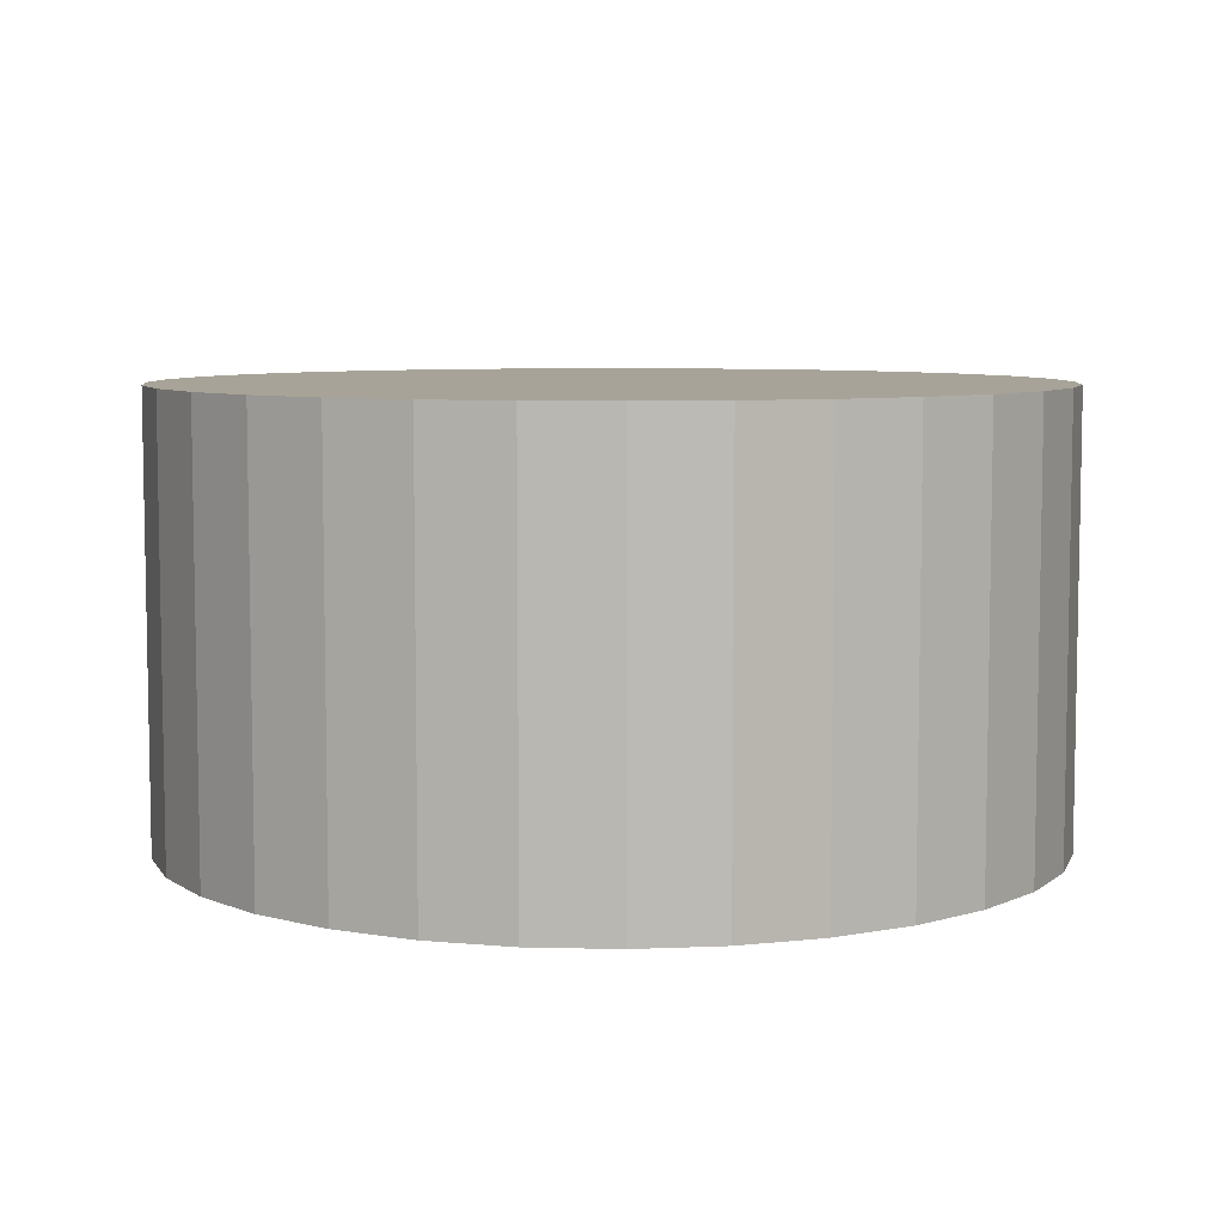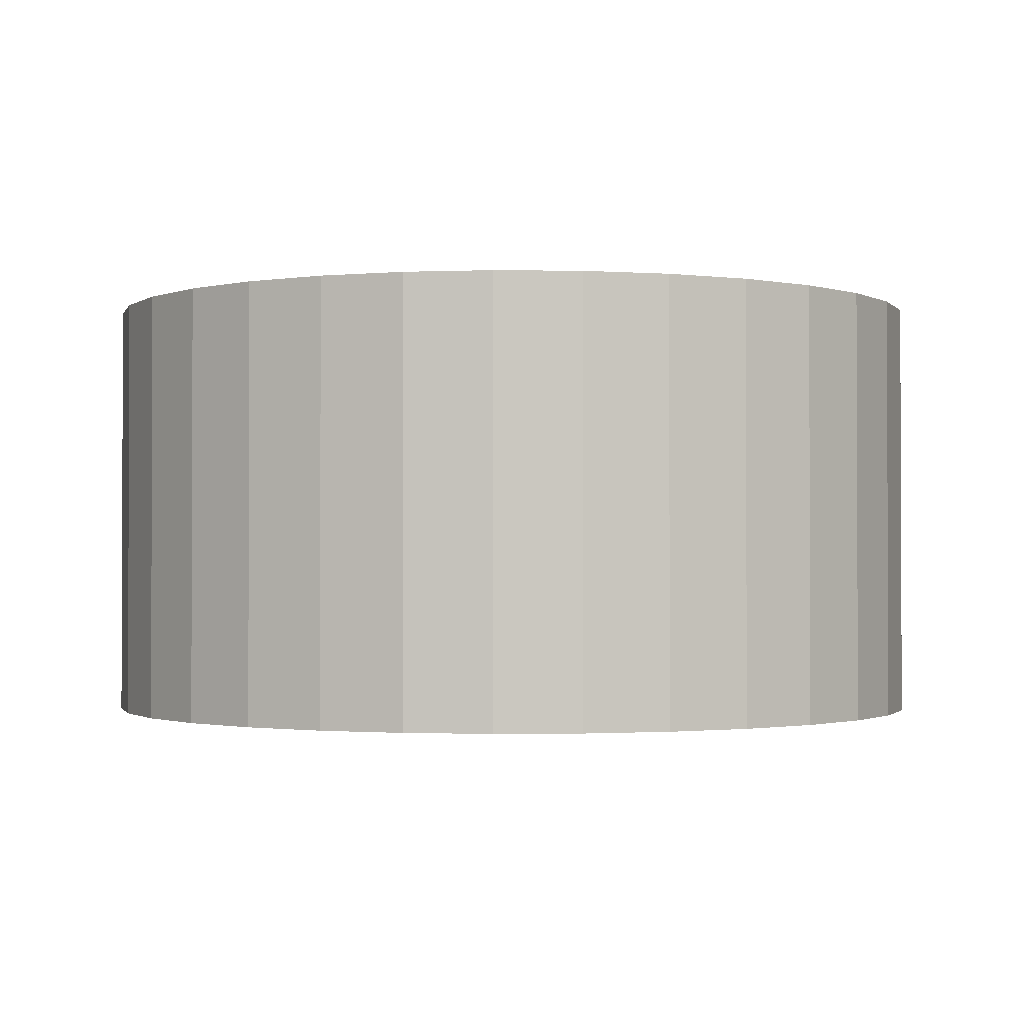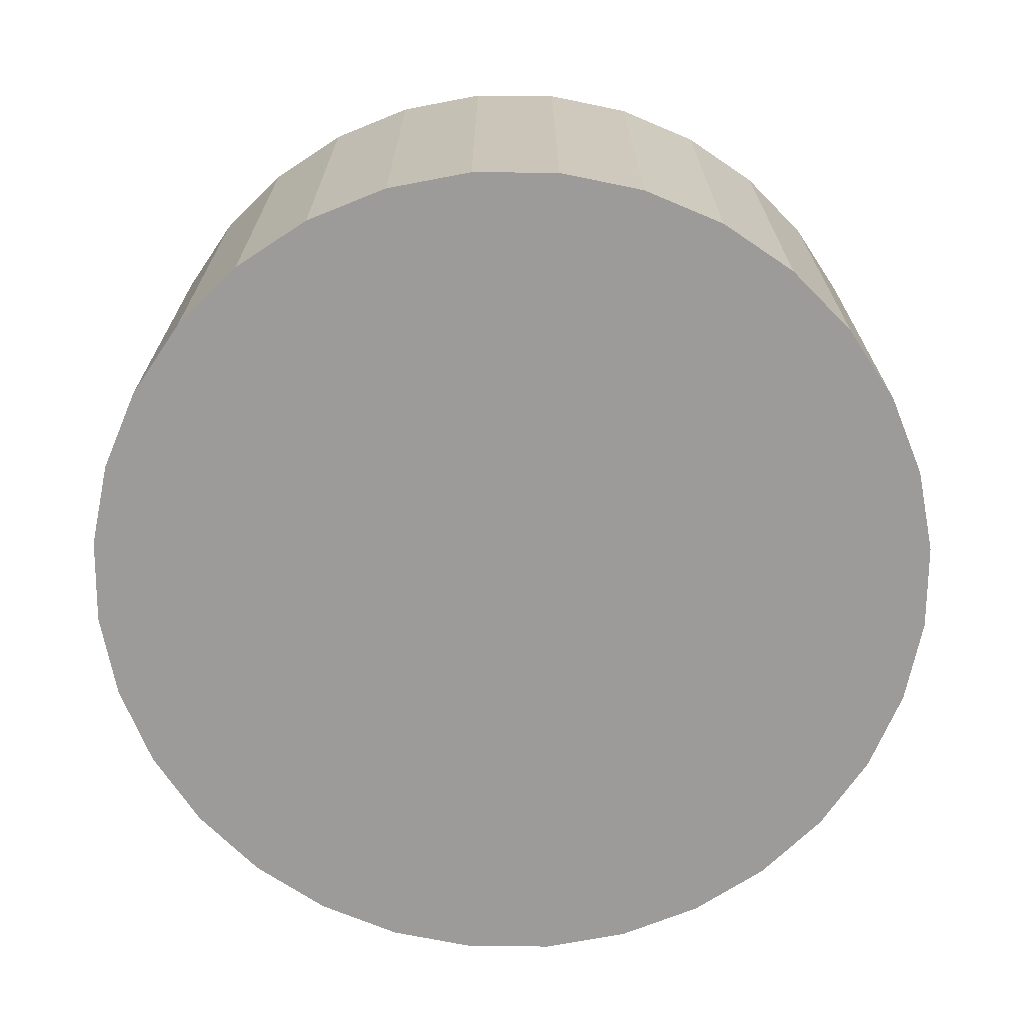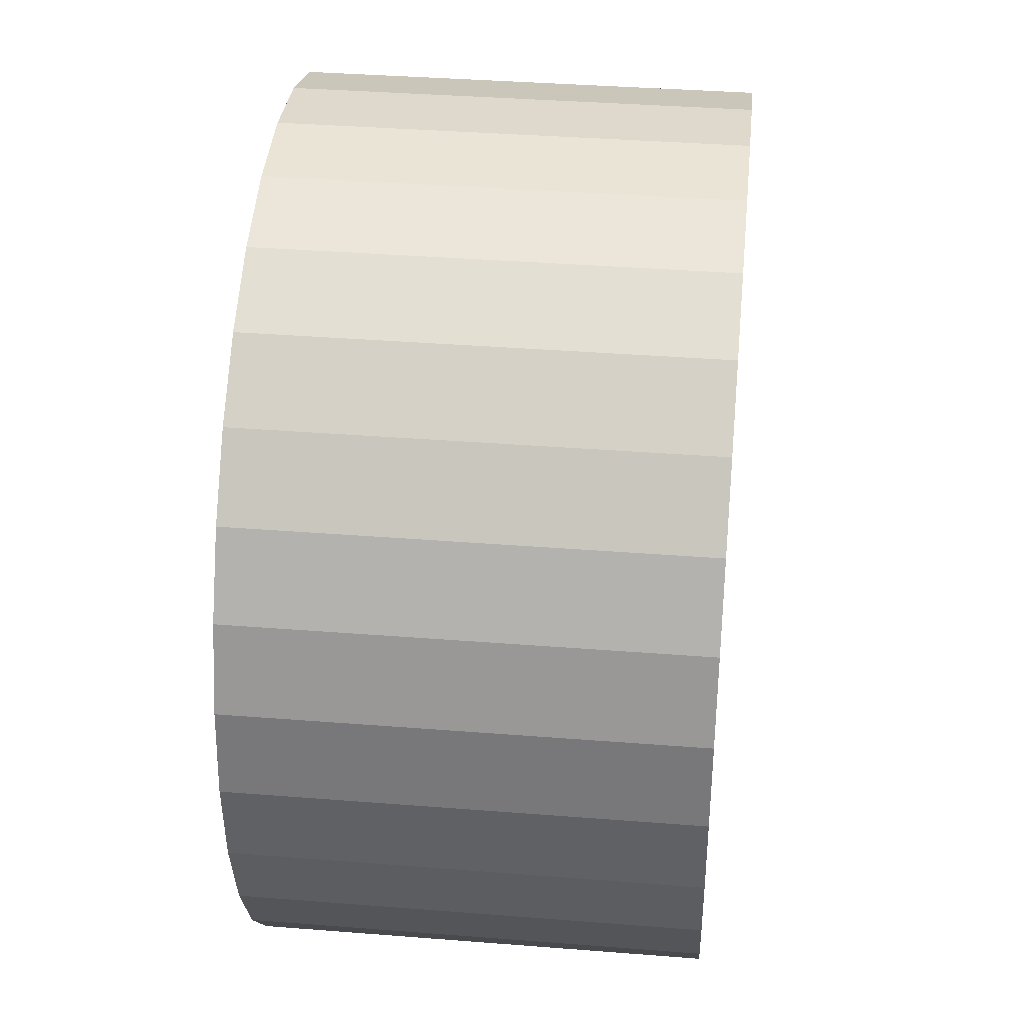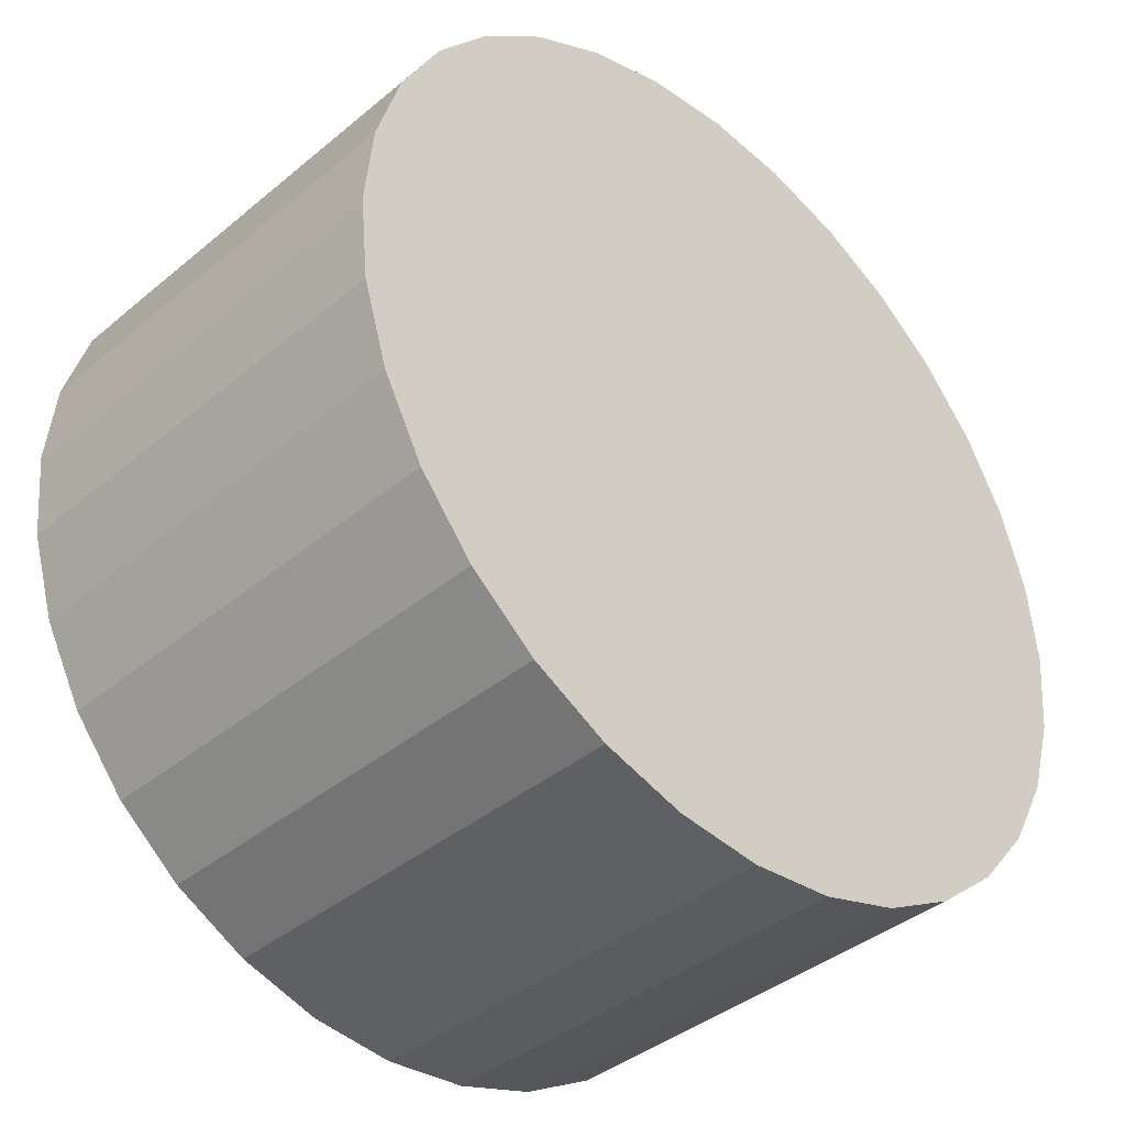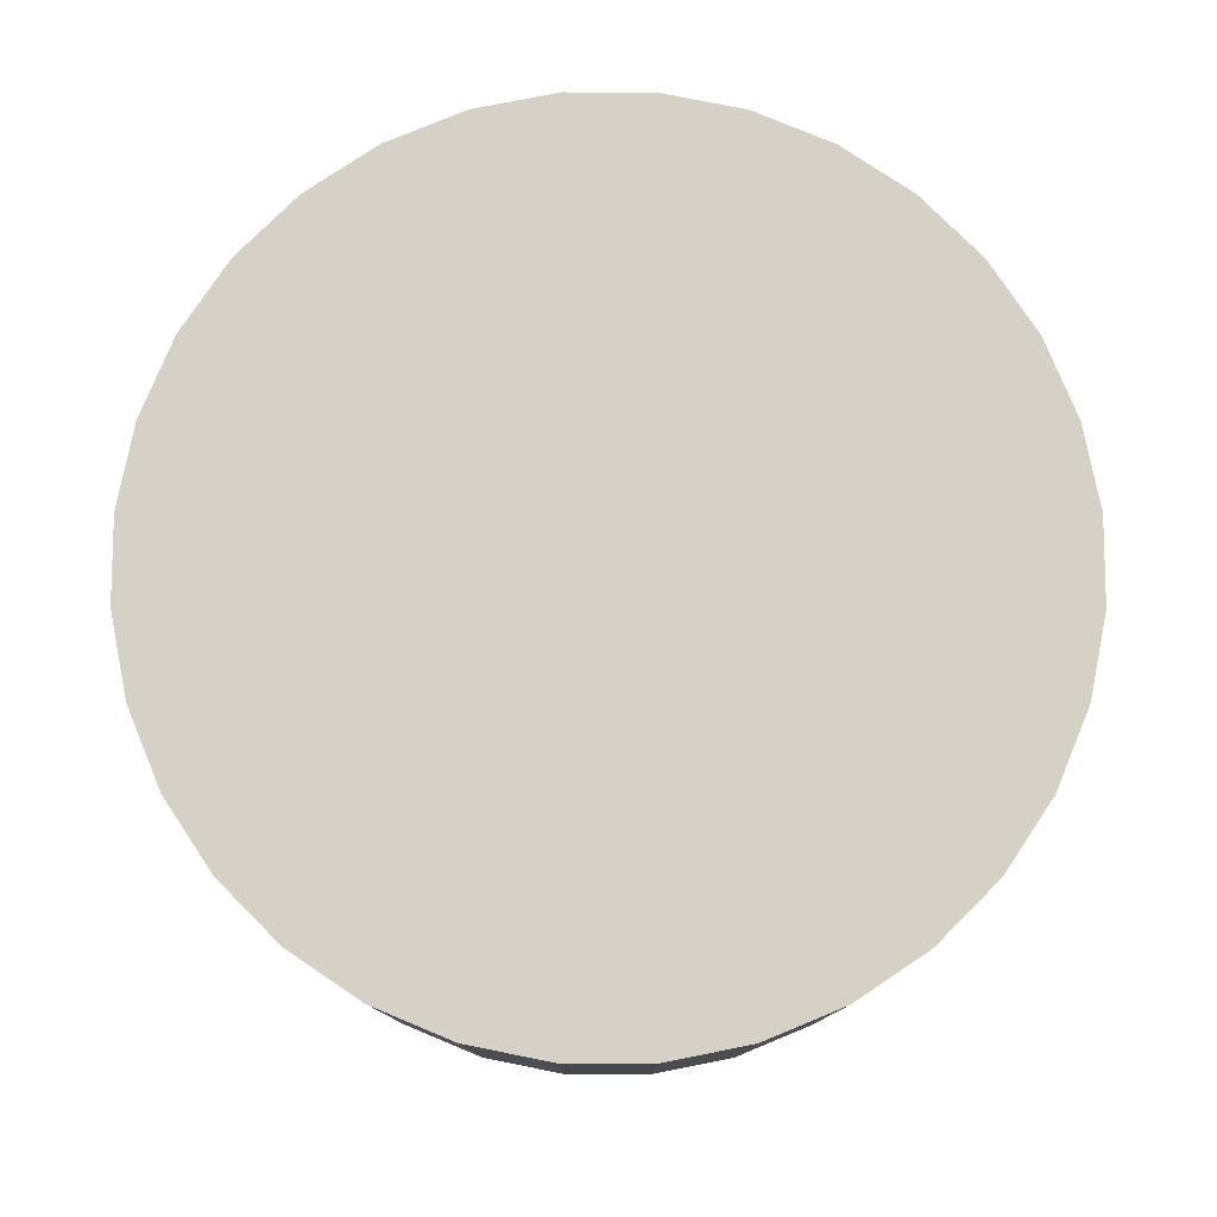
<metadata>
{"format":"obj","ext":"obj","renderer":"f3d","projection":"perspective","resolution":1024,"background":"white","views":[{"elev":6.9,"azim":-12.7,"up":"+Z"},{"elev":-1.3,"azim":-20.1,"up":"+Z"},{"elev":-69.7,"azim":-84.8,"up":"+Z"},{"elev":37.3,"azim":-84.2,"up":"+Y"},{"elev":-39.5,"azim":135.8,"up":"+Y"},{"elev":78.8,"azim":-174.3,"up":"+Z"}]}
</metadata>
<code>
o Circle
v 1 0 0
v 0.9808 0.1951 0
v 0.9239 0.3827 0
v 0.8315 0.5556 0
v 0.7071 0.7071 0
v 0.5556 0.8315 0
v 0.3827 0.9239 0
v 0.1951 0.9808 0
v 0 1 0
v -0.1951 0.9808 0
v -0.3827 0.9239 0
v -0.5556 0.8315 0
v -0.7071 0.7071 0
v -0.8315 0.5556 0
v -0.9239 0.3827 0
v -0.9808 0.1951 0
v -1 0 0
v -0.9808 -0.1951 0
v -0.9239 -0.3827 0
v -0.8315 -0.5556 0
v -0.7071 -0.7071 0
v -0.5556 -0.8315 0
v -0.3827 -0.9239 0
v -0.1951 -0.9808 0
v 0 -1 0
v 0.1951 -0.9808 0
v 0.3827 -0.9239 0
v 0.5556 -0.8315 0
v 0.7071 -0.7071 0
v 0.8315 -0.5556 0
v 0.9239 -0.3827 0
v 0.9808 -0.1951 0
v 1 0 1
v 0.9808 0.1951 1
v 0.9239 0.3827 1
v 0.8315 0.5556 1
v 0.7071 0.7071 1
v 0.5556 0.8315 1
v 0.3827 0.9239 1
v 0.1951 0.9808 1
v 0 1 1
v -0.1951 0.9808 1
v -0.3827 0.9239 1
v -0.5556 0.8315 1
v -0.7071 0.7071 1
v -0.8315 0.5556 1
v -0.9239 0.3827 1
v -0.9808 0.1951 1
v -1 0 1
v -0.9808 -0.1951 1
v -0.9239 -0.3827 1
v -0.8315 -0.5556 1
v -0.7071 -0.7071 1
v -0.5556 -0.8315 1
v -0.3827 -0.9239 1
v -0.1951 -0.9808 1
v 0 -1 1
v 0.1951 -0.9808 1
v 0.3827 -0.9239 1
v 0.5556 -0.8315 1
v 0.7071 -0.7071 1
v 0.8315 -0.5556 1
v 0.9239 -0.3827 1
v 0.9808 -0.1951 1
f 19 11 3
f 49 57 33
f 28 59 27
f 15 46 14
f 2 33 1
f 29 60 28
f 16 47 15
f 3 34 2
f 30 61 29
f 17 48 16
f 4 35 3
f 31 62 30
f 18 49 17
f 5 36 4
f 32 63 31
f 19 50 18
f 6 37 5
f 1 64 32
f 20 51 19
f 7 38 6
f 21 52 20
f 8 39 7
f 22 53 21
f 9 40 8
f 23 54 22
f 10 41 9
f 24 55 23
f 11 42 10
f 25 56 24
f 12 43 11
f 26 57 25
f 13 44 12
f 27 58 26
f 14 45 13
f 3 2 1
f 1 32 31
f 31 30 29
f 29 28 27
f 27 26 25
f 25 24 23
f 23 22 21
f 21 20 19
f 19 18 17
f 17 16 15
f 15 14 13
f 13 12 11
f 11 10 9
f 9 8 7
f 7 6 5
f 5 4 3
f 3 1 31
f 31 29 27
f 27 25 23
f 23 21 19
f 19 17 15
f 15 13 11
f 11 9 7
f 7 5 3
f 3 31 27
f 27 23 19
f 19 15 11
f 11 7 3
f 3 27 19
f 33 34 35
f 35 36 37
f 37 38 39
f 39 40 41
f 41 42 43
f 43 44 45
f 45 46 47
f 47 48 49
f 49 50 51
f 51 52 53
f 53 54 55
f 55 56 57
f 57 58 59
f 59 60 61
f 61 62 63
f 63 64 33
f 33 35 37
f 37 39 41
f 41 43 45
f 45 47 49
f 49 51 53
f 53 55 57
f 57 59 61
f 61 63 33
f 33 37 41
f 41 45 49
f 49 53 57
f 57 61 33
f 33 41 49
f 28 60 59
f 15 47 46
f 2 34 33
f 29 61 60
f 16 48 47
f 3 35 34
f 30 62 61
f 17 49 48
f 4 36 35
f 31 63 62
f 18 50 49
f 5 37 36
f 32 64 63
f 19 51 50
f 6 38 37
f 1 33 64
f 20 52 51
f 7 39 38
f 21 53 52
f 8 40 39
f 22 54 53
f 9 41 40
f 23 55 54
f 10 42 41
f 24 56 55
f 11 43 42
f 25 57 56
f 12 44 43
f 26 58 57
f 13 45 44
f 27 59 58
f 14 46 45

</code>
